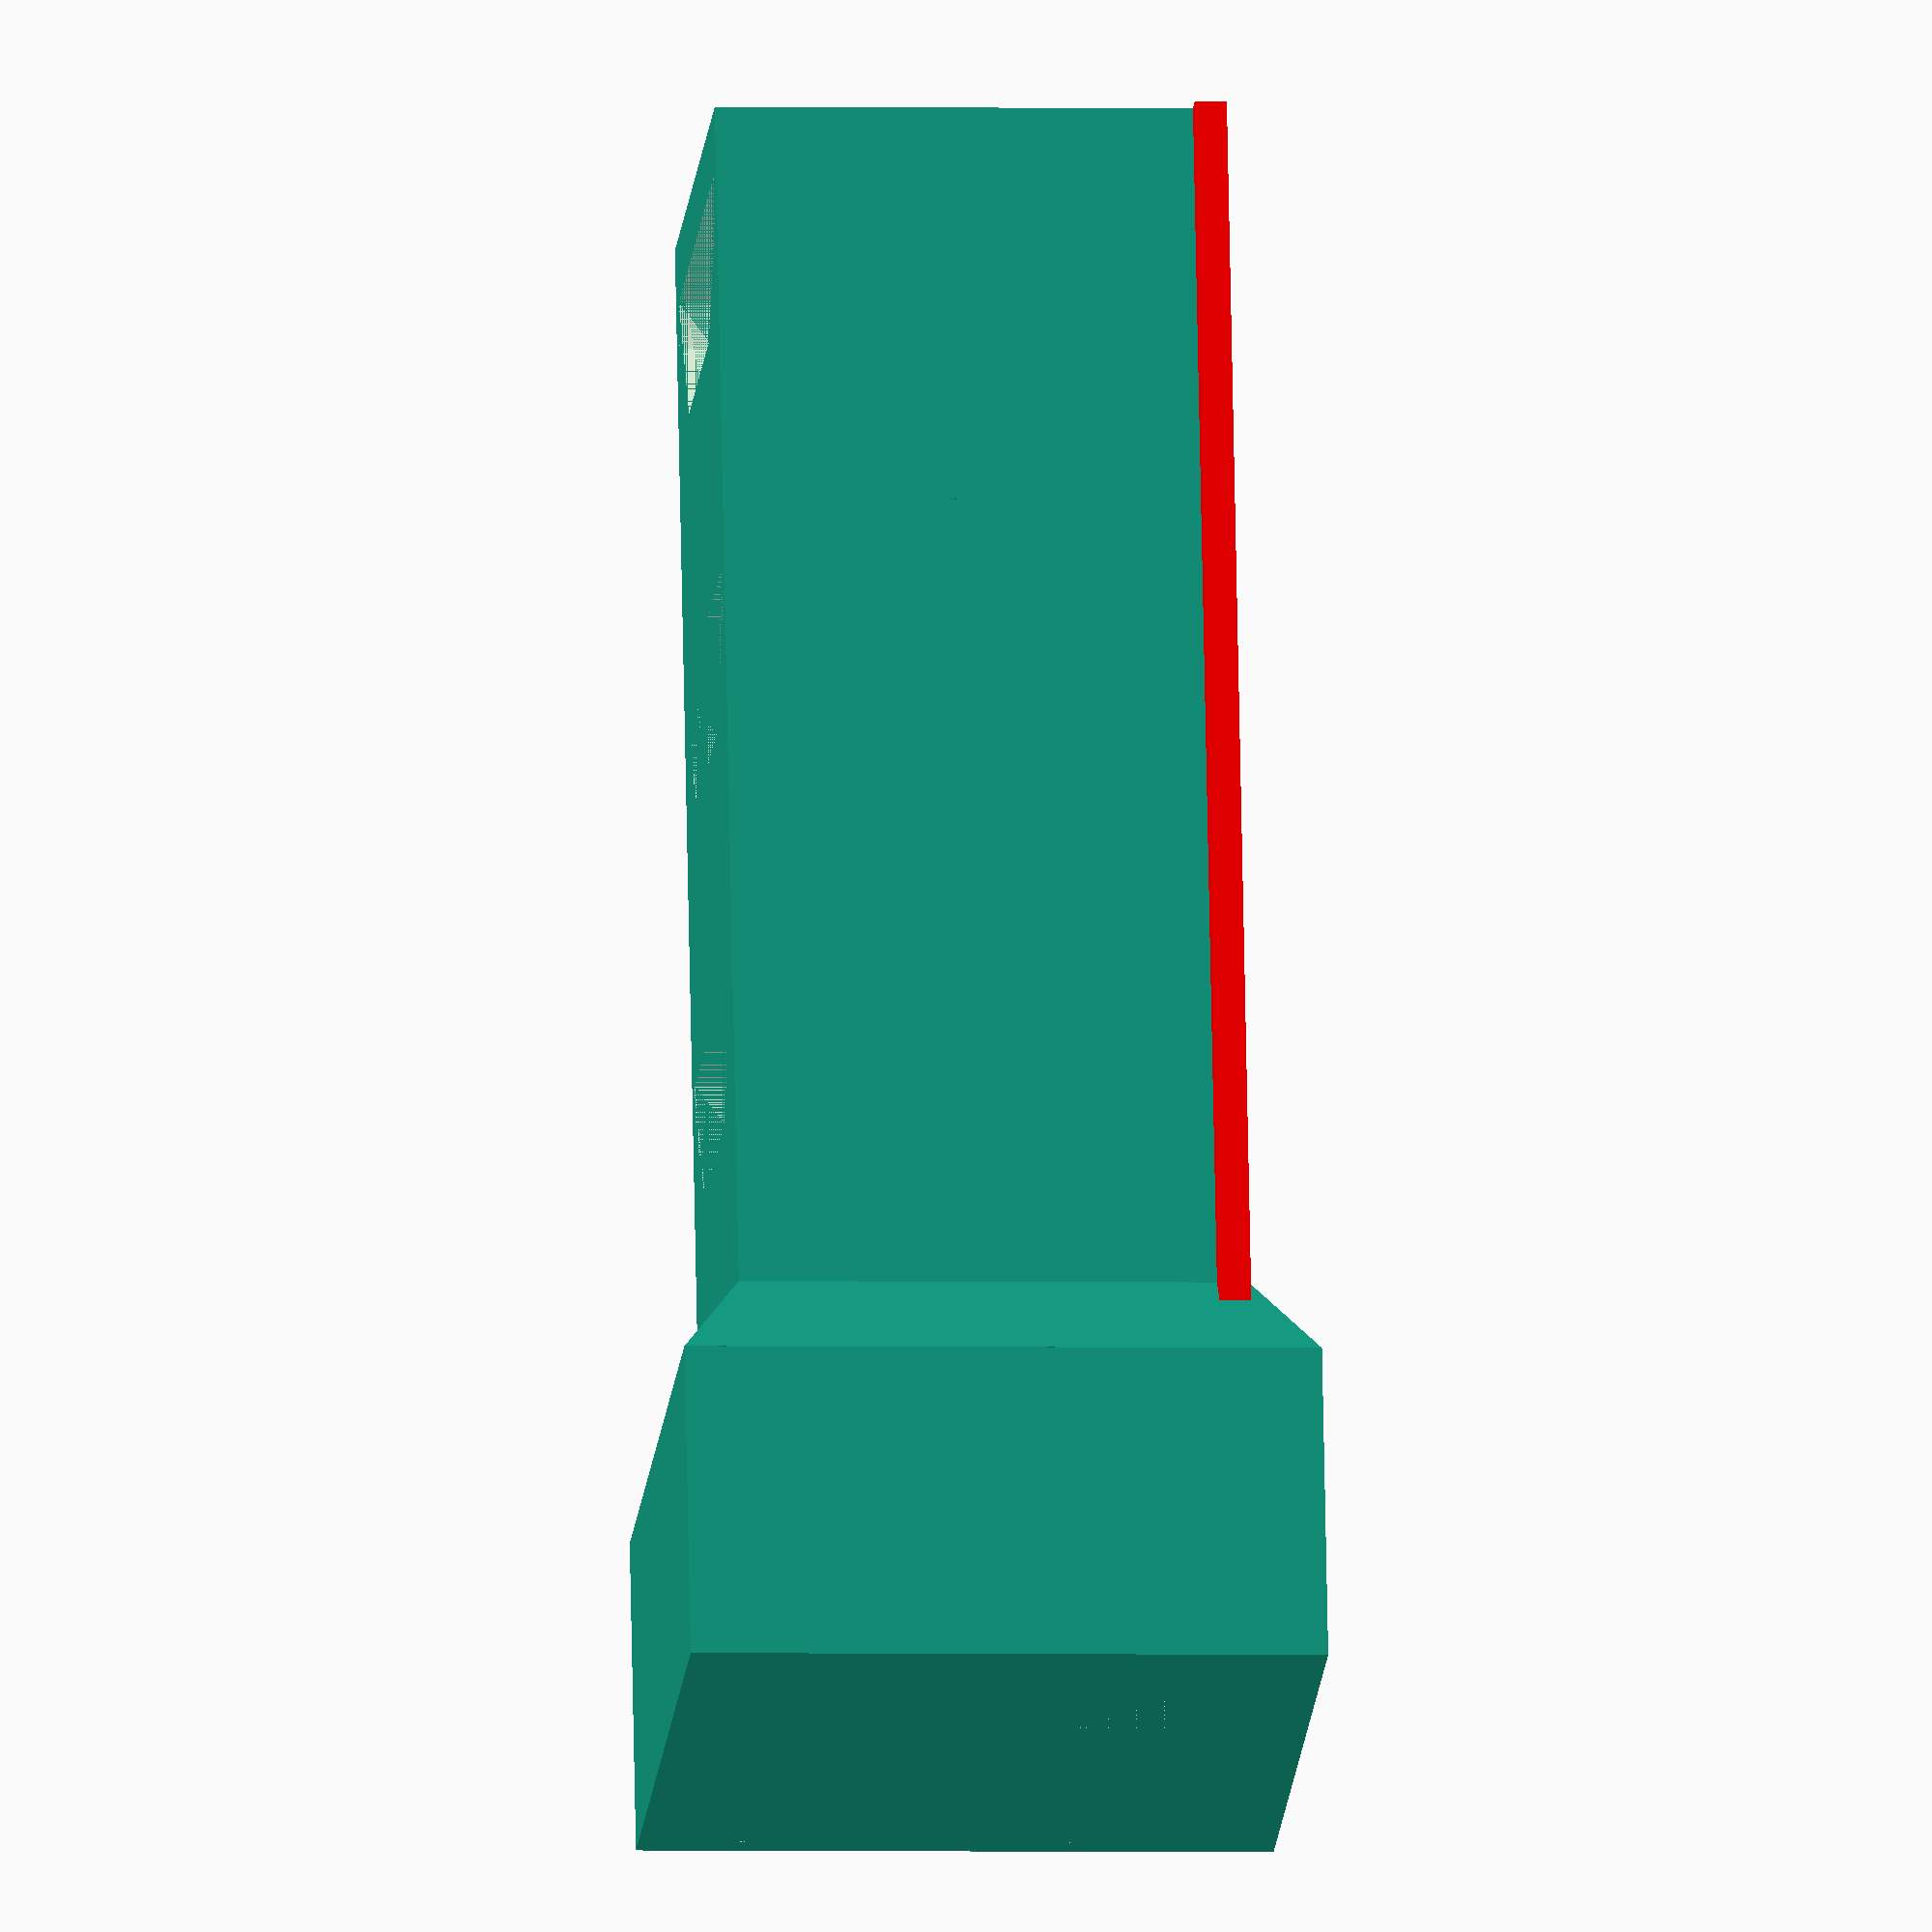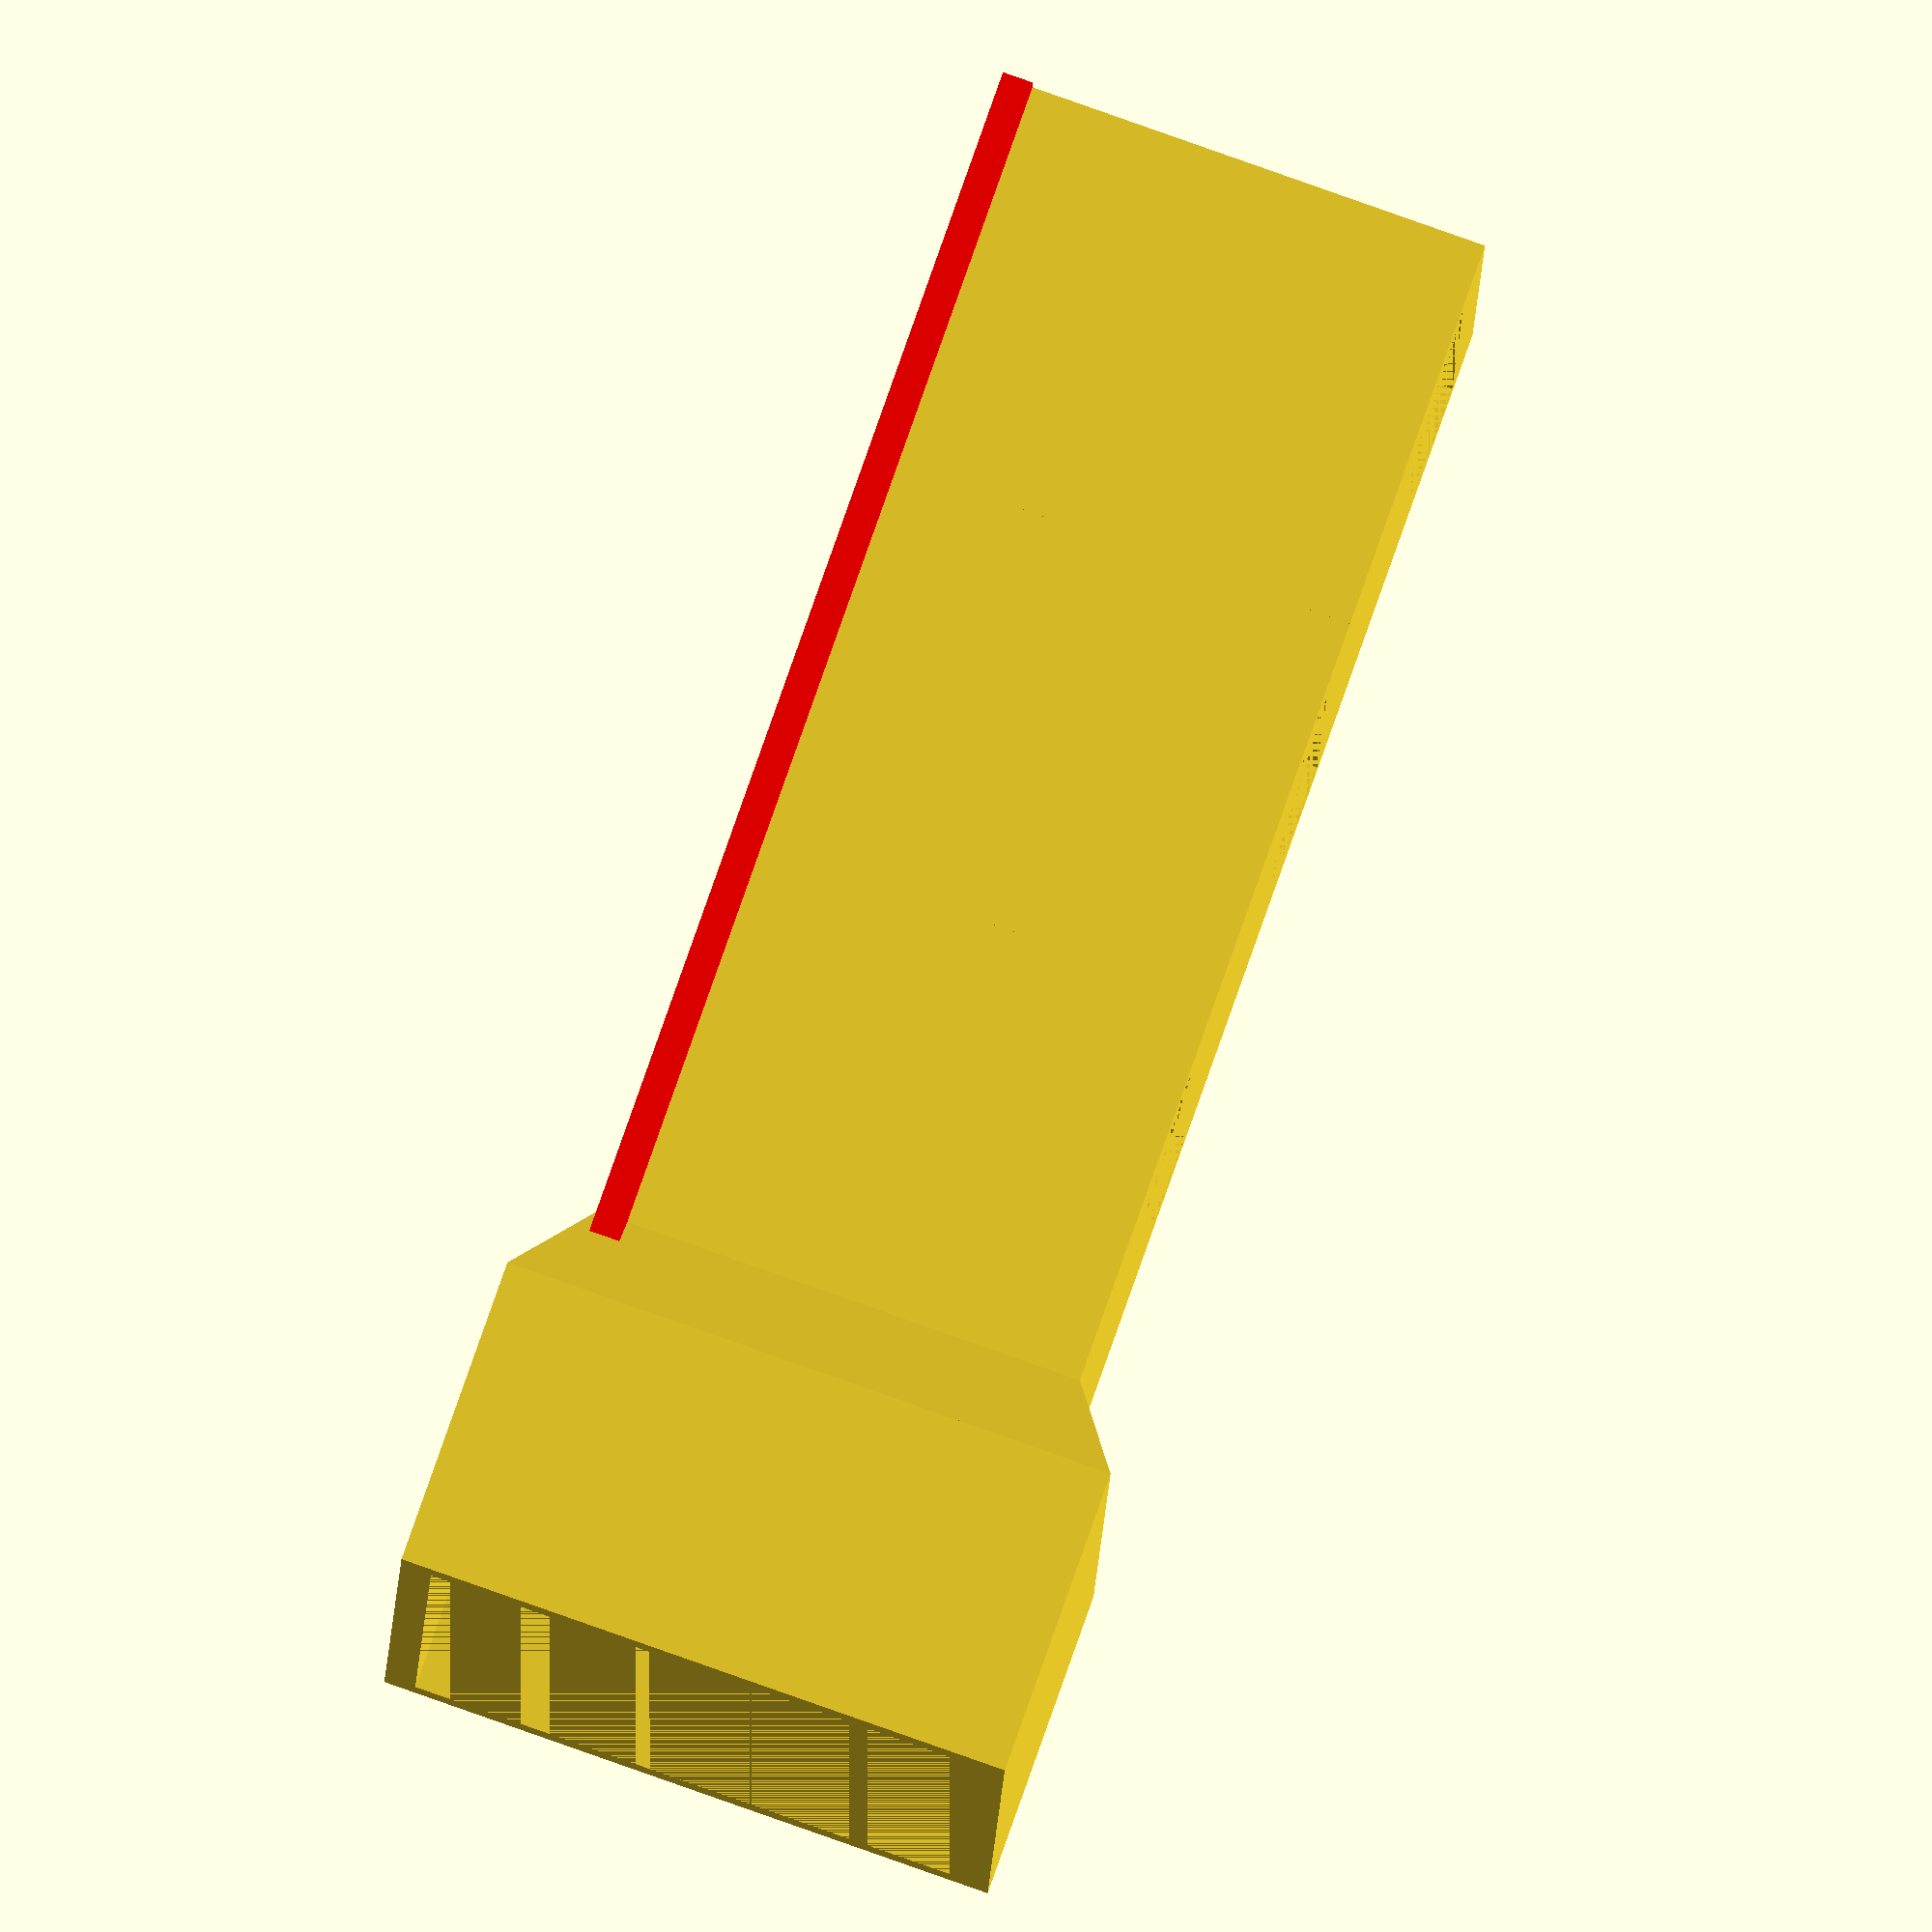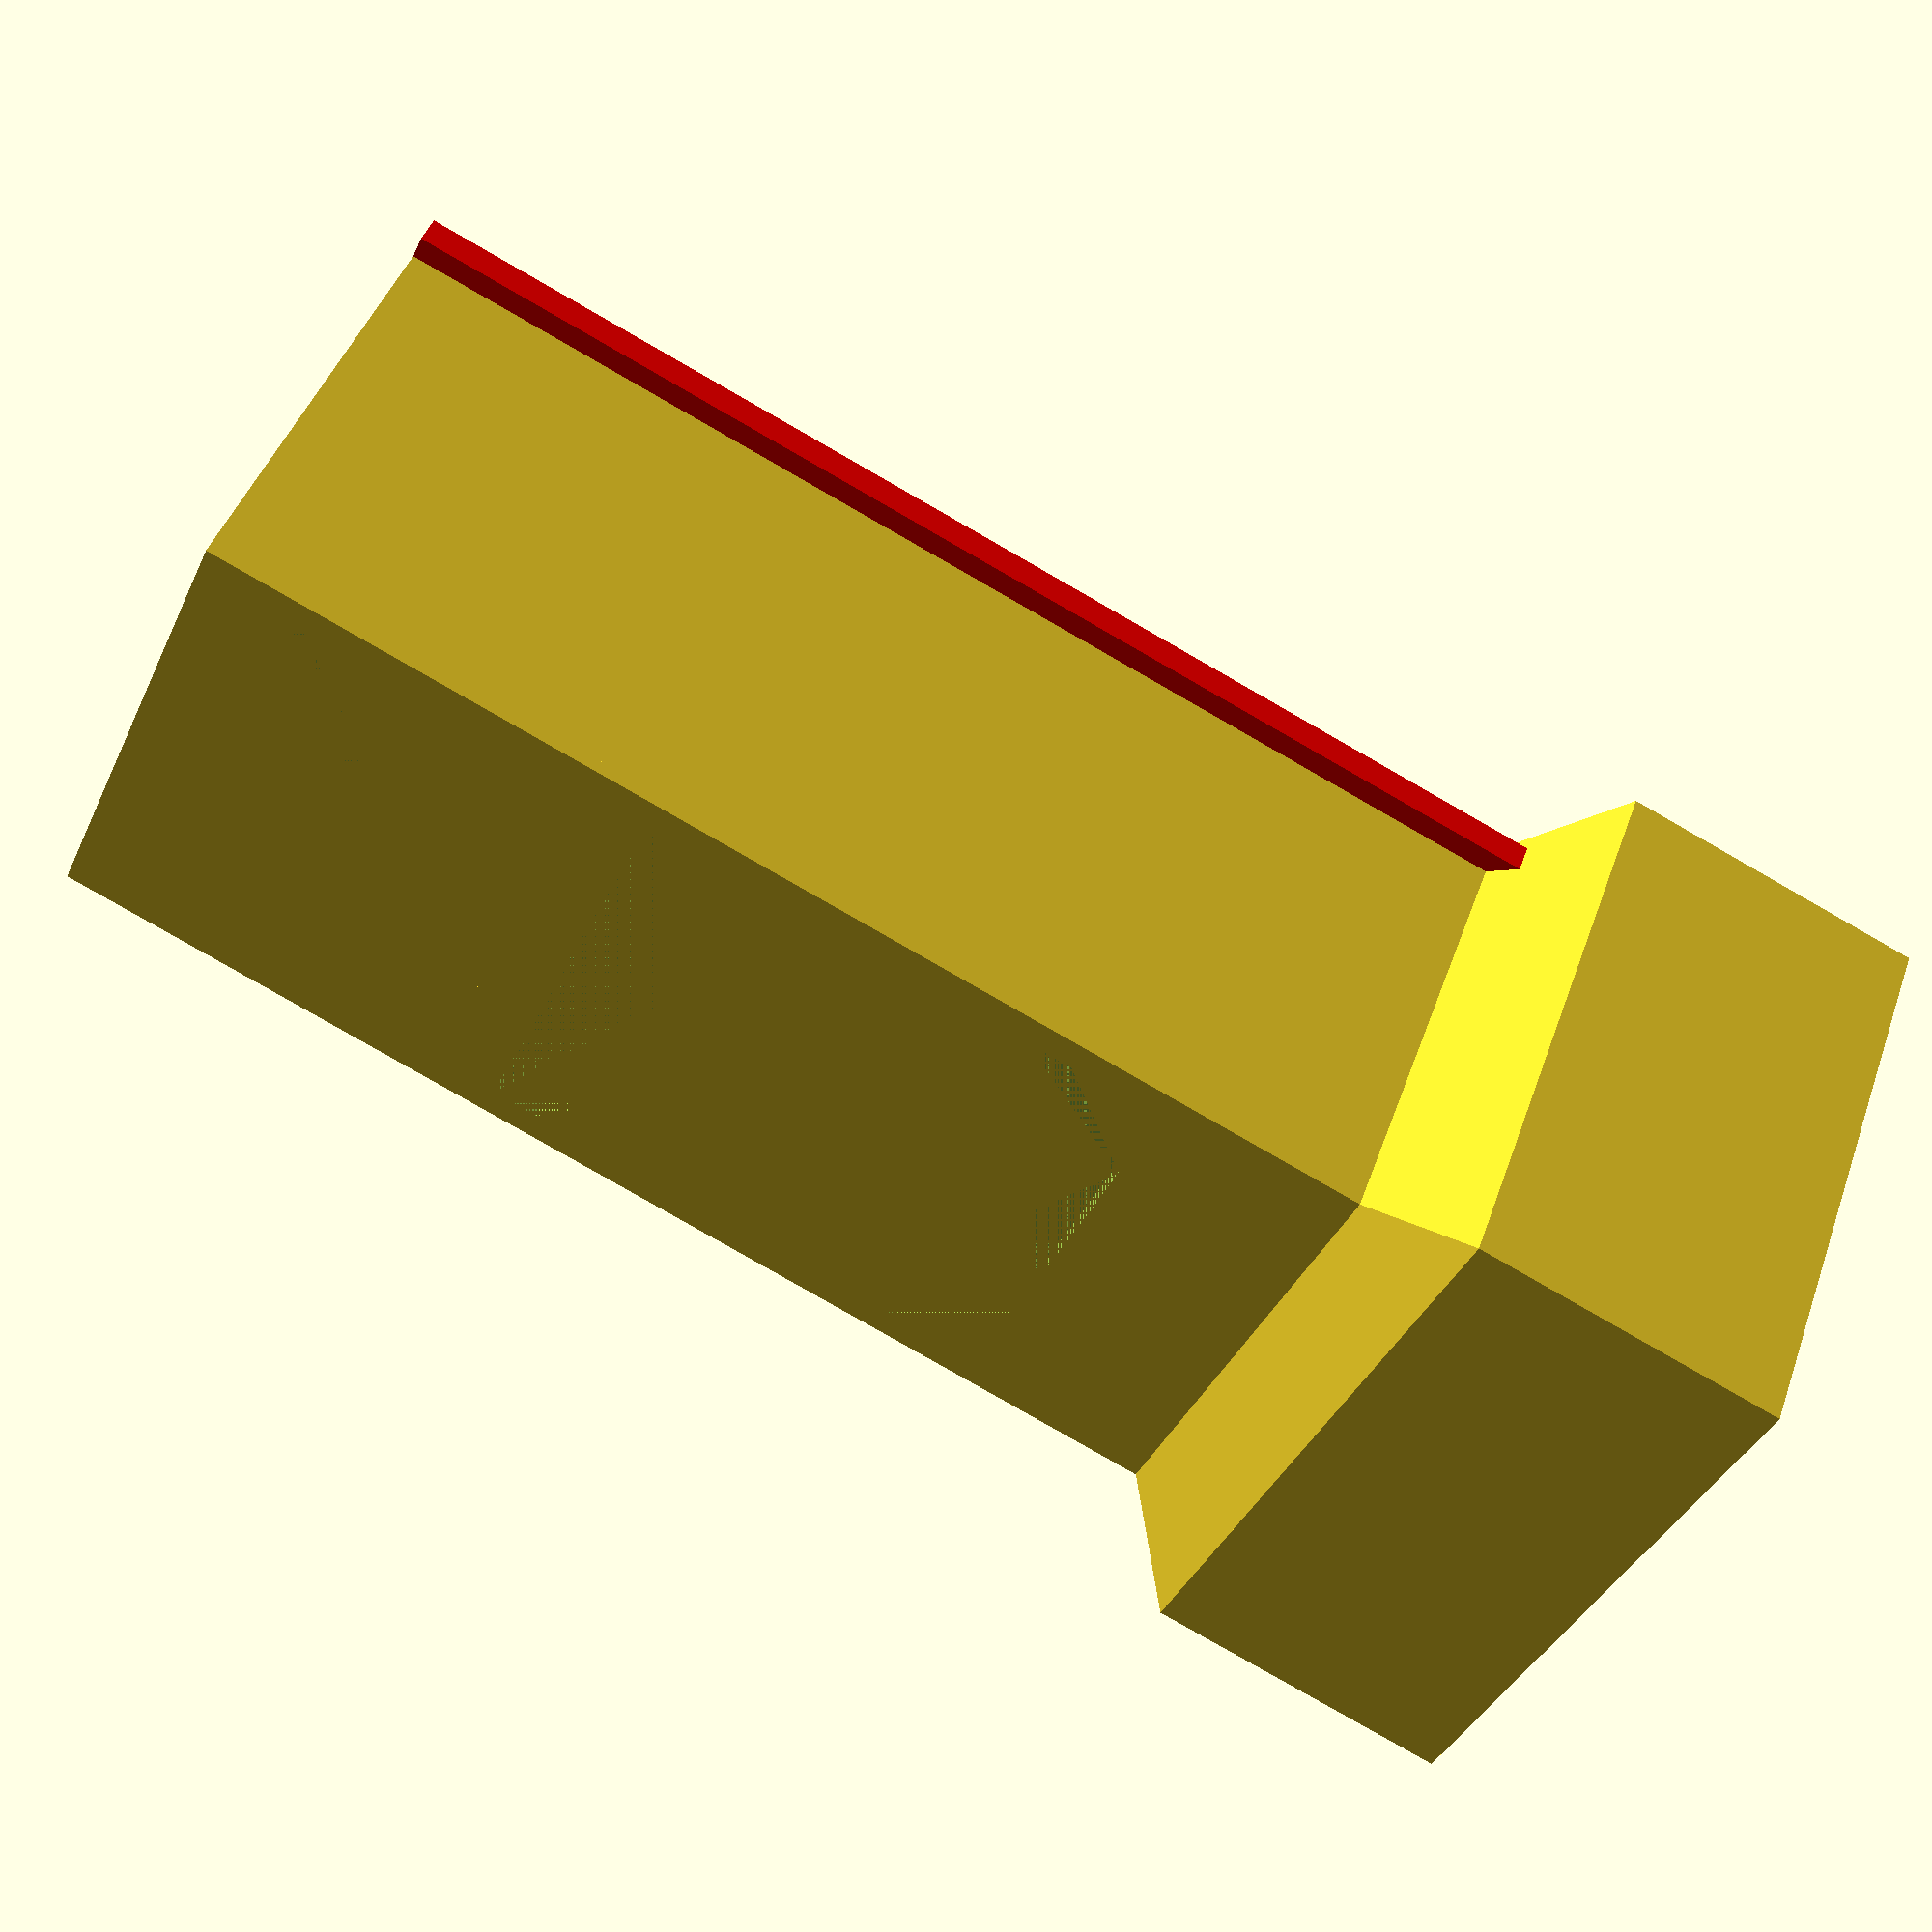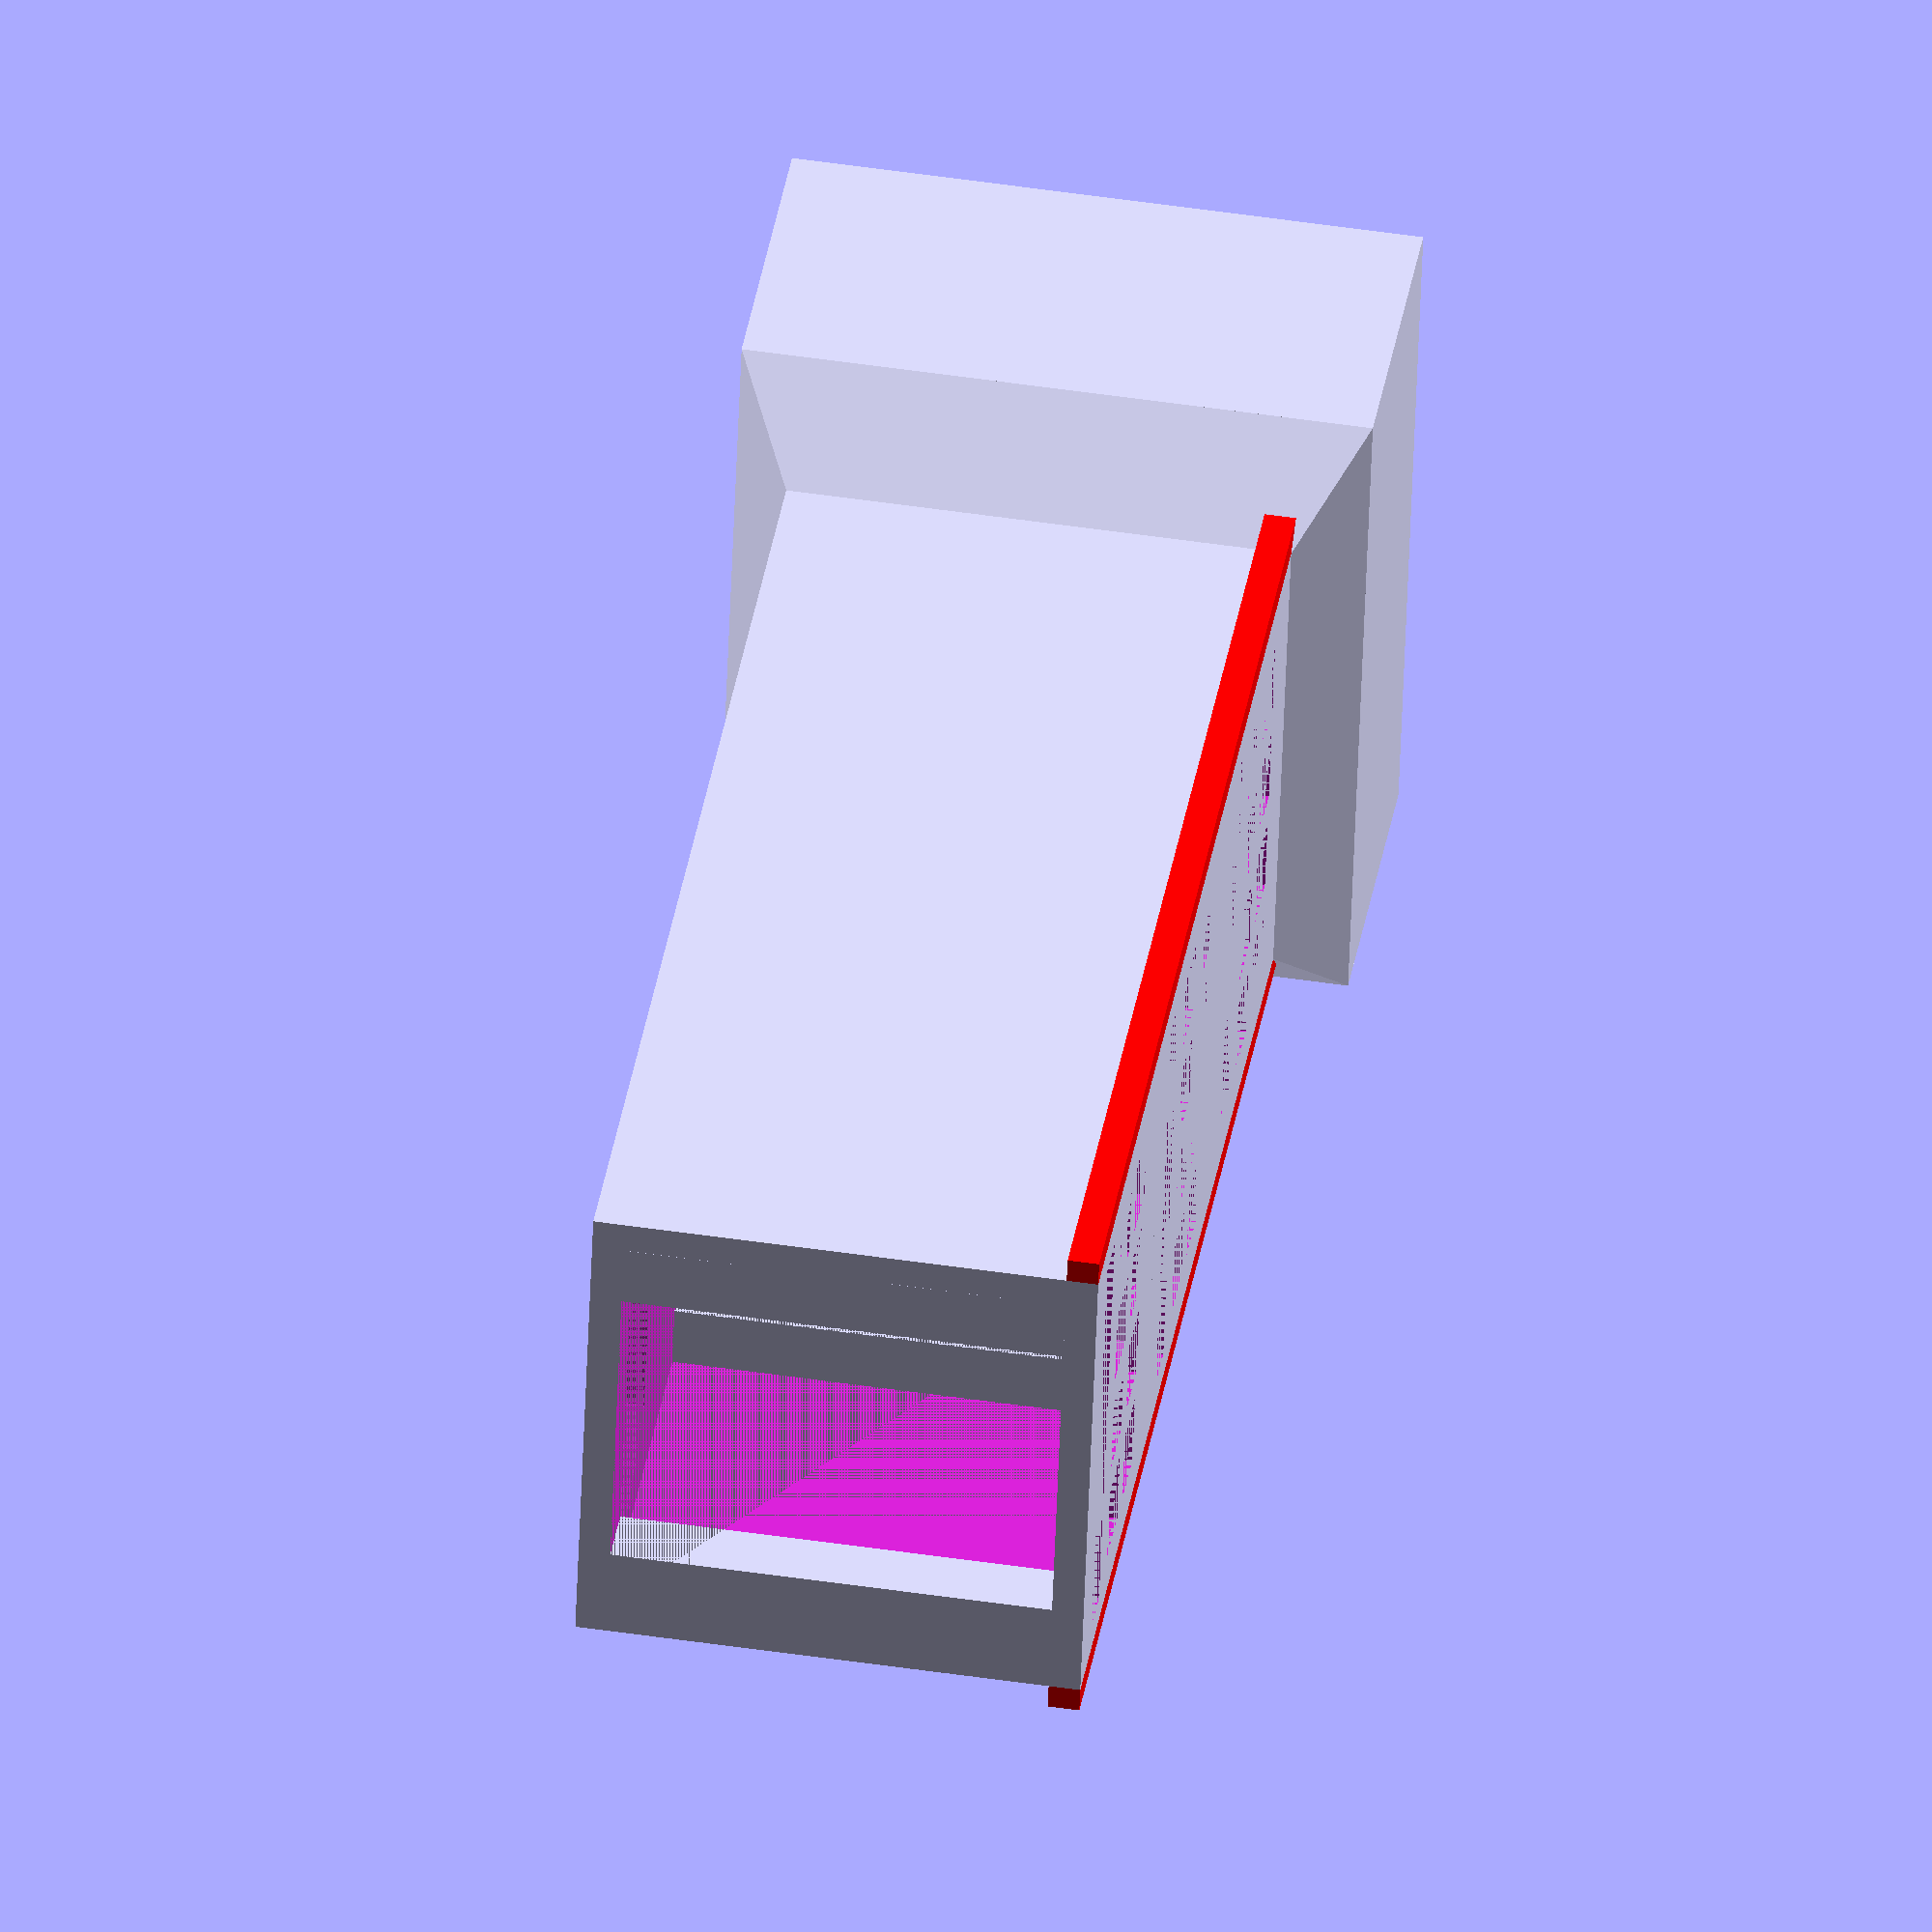
<openscad>
//Variables
cube_design = 1;
grid_pattern = "squares"; //squares, squares2 (rotated by 45°)
plexi_cube_width = 39; //39 for cube1, 32 for cube2
plexi_cube_length = 35; //35 for cube1, 30 for cube2
plexi_cube_depth = 20;
plexi_cube_thickness = 2;
plexi_cube_buffer = 0.5; //1mm room in every direction
insert_bar_height = 6; //needs to be the same as in the insert creator
insert_bar_length = 16; //needs to be the same as in the insert creator
insert_base_length = 28; //needs to be the same as "base plate length upper" in the insert creator
insert_thickness = 2; //needs to be the same as "base plate thickness" in the insert creator
insert_buffer = 1;
insert_distance_from_tube_end = 4;

tube_thickness = 2;

tube_width = 28;
tube_length = 28;
tube_depth = 25.5; // was 38.5
tube_count = 3; //number of tubes

security_bar_width = 4;

slide_bar_length = tube_depth+2;
slide_bar_width = 1.6; //decreased from 2 to 1,6 for buffer
slide_bar_height = 2;
//if square grid pattern

square_width = 5;
square_length = 4;
square_distance = 2;
number_squares_per_row = 4;
number_squares_per_column = 2;

//angle
tube_distance_left = (plexi_cube_width/2+plexi_cube_buffer+plexi_cube_thickness-tube_width/2-tube_thickness);
tube_distance_bottom = (plexi_cube_length/2+plexi_cube_buffer+plexi_cube_thickness-tube_length/2-tube_thickness);
angle_depth = max(tube_distance_left, tube_distance_bottom);
outer_cube_width = plexi_cube_width + 2*plexi_cube_thickness + 2*plexi_cube_buffer;
outer_cube_length = plexi_cube_length + 2*plexi_cube_thickness + 2*plexi_cube_buffer;

//module to show points of a polyhedron
module showPoints(v) {
    for (i = [0: len(v)-1]) {
        translate(v[i]) color("red") 
        text(str(i), font = "Courier New", size=1.5);
         
    }
}

//module to create a square grid pattern
module square_grid(){
    grid_width = square_width*number_squares_per_row + square_distance*(number_squares_per_row-1);
    grid_length = square_length*number_squares_per_column + square_distance*(number_squares_per_column-1);
translate([tube_width/2+tube_thickness-grid_width/2,tube_depth+angle_depth-(insert_distance_from_tube_end+insert_thickness+insert_buffer+insert_bar_height)+3,0])
translate([grid_width,0,0])
rotate([0,0,180])
for (j=[0:number_squares_per_column-1]){
for (i=[0:number_squares_per_row-1]){
    translate([i*(square_distance+square_width),j*(square_distance+square_length),0])cube([square_width,square_length,tube_thickness]);
    }
}
}

module square_grid2(){
    grid_width = square_width*number_squares_per_row + square_distance*(number_squares_per_row-1);
    grid_length = square_length*number_squares_per_column + square_distance*(number_squares_per_column-1);
translate([tube_width/2+tube_thickness-grid_width/2,tube_depth+angle_depth-(insert_distance_from_tube_end+insert_thickness+insert_buffer+insert_bar_height),0])
translate([grid_width-square_length/2,0,0])
rotate([0,0,180])
for (j=[0:number_squares_per_column-1]){
for (i=[0:number_squares_per_row-1]){
    translate([i*(square_distance+square_width),j*(square_distance+square_length),0])rotate([0,0,45])cube([square_width,square_length,tube_thickness]);
    }
}
}


//Complete Corpus
union(){

//plexi_cube part of the tube
difference(){
    cube([plexi_cube_width + 2*plexi_cube_thickness + 2*plexi_cube_buffer, plexi_cube_depth, plexi_cube_length+2*plexi_cube_thickness + 2*plexi_cube_buffer]);
    translate([plexi_cube_thickness,0,plexi_cube_thickness])cube([plexi_cube_width + 2*plexi_cube_buffer, plexi_cube_depth, plexi_cube_length + 2*plexi_cube_buffer]);
}

//angle
angle_points = [
    [0,0,0], //0
    [outer_cube_width,0,0],//1
    [outer_cube_width,0,outer_cube_length],//2
    [0,0,outer_cube_length],//3
    [tube_distance_left,0,tube_distance_bottom],//4
    [outer_cube_width-tube_distance_left,0,tube_distance_bottom],//5
    [outer_cube_width-tube_distance_left,0,outer_cube_length-tube_distance_bottom],//6
    [tube_distance_left,0,outer_cube_length-tube_distance_bottom],//7
    [tube_distance_left,angle_depth,tube_distance_bottom],//8
    [outer_cube_width-tube_distance_left,angle_depth,tube_distance_bottom],//9
    [outer_cube_width-tube_distance_left,angle_depth,outer_cube_length-tube_distance_bottom],//10
    [tube_distance_left,angle_depth,outer_cube_length-tube_distance_bottom],//11
    
];

*showPoints(angle_points);
angle_faces = [
    [1,0,4,5],
    [0,1,9,8],
    [5,4,8,9],
    [2,1,5,6],
    [1,2,10,9],
    [6,5,9,10],
    [3,2,6,7],
    [2,3,11,10],
    [7,6,10,11],
    [0,3,7,4],
    [3,0,8,11],
    [4,7,11,8],
];


translate([0,plexi_cube_depth,0])
polyhedron(angle_points, angle_faces);



//tube
translate([plexi_cube_width/2-tube_width/2 + plexi_cube_buffer,plexi_cube_depth ,plexi_cube_length/2-tube_length/2 + plexi_cube_buffer]) 
for(i=[0:tube_count-1]){
if (i==0){
translate([0,tube_depth*i,0])    
union(){
difference(){
    cube([tube_width+2*tube_thickness, tube_depth + angle_depth, tube_length + 2*tube_thickness]);
    translate([tube_thickness,0,tube_thickness])cube([tube_width, tube_depth + angle_depth, tube_length]);
    

insert_slot_upper_points = [
    [0,0,0], //0
    [insert_base_length,0,0],//1
    [insert_base_length,insert_thickness + insert_buffer, 0],//2
    [insert_base_length/2 + insert_bar_length/2,insert_thickness + insert_buffer + insert_bar_height,0],//3
    [insert_base_length/2 - insert_bar_length/2,insert_thickness + insert_buffer + insert_bar_height,0],//4
    [0,insert_thickness + insert_buffer, 0],//5
    [0,0,tube_thickness], //6
    [insert_base_length,0,tube_thickness],//7
    [insert_base_length,insert_thickness + insert_buffer, tube_thickness],//8
    [insert_base_length/2 + insert_bar_length/2,insert_thickness + insert_buffer + insert_bar_height,tube_thickness],//9
    [insert_base_length/2 - insert_bar_length/2,insert_thickness + insert_buffer + insert_bar_height,tube_thickness],//10
    [0,insert_thickness + insert_buffer, tube_thickness],//11
];

*showPoints(insert_slot_upper_points);

insert_slot_upper_faces = [
    [0,1,2,3,4,5],
    [0,5,11,6],
    [5,4,10,11],
    [4,3,9,10],
    [3,2,8,9],
    [2,1,7,8],
    [1,0,6,7],
    [11,10,9,8,7,6]
];

translate([tube_width/2+tube_thickness-insert_base_length/2,tube_depth+angle_depth-(insert_bar_height+insert_thickness+insert_buffer)-insert_distance_from_tube_end,tube_length+tube_thickness])translate([insert_base_length,insert_bar_height + insert_thickness + insert_buffer,0])rotate([0,0,180])polyhedron(insert_slot_upper_points,insert_slot_upper_faces);

translate([tube_width/2+tube_thickness-insert_base_length/2,tube_depth+angle_depth-(insert_thickness+insert_buffer)-insert_distance_from_tube_end,0])cube([insert_base_length,insert_thickness+insert_buffer,tube_thickness]);


if (grid_pattern == "squares") square_grid();
else if (grid_pattern == "squares2") square_grid2();   
    
}
translate([tube_thickness,tube_depth+angle_depth-insert_distance_from_tube_end,tube_thickness])cube([security_bar_width,insert_distance_from_tube_end,tube_length]);
translate([tube_width-tube_thickness,tube_depth+angle_depth-insert_distance_from_tube_end,tube_thickness])cube([security_bar_width,insert_distance_from_tube_end,tube_length]);
translate([-slide_bar_width,tube_depth+angle_depth-slide_bar_length,0])
color("red"){cube([slide_bar_width,slide_bar_length,slide_bar_height]); 
;
}
translate([tube_width+2*tube_thickness,tube_depth+angle_depth-slide_bar_length,0])
color("red"){cube([slide_bar_width,slide_bar_length,slide_bar_height]); 

}
}
}
else{
translate([0,tube_depth*i,0])    
union(){
difference(){
    translate([0,angle_depth,0])
    cube([tube_width+2*tube_thickness, tube_depth , tube_length + 2*tube_thickness]);
    translate([tube_thickness,0,tube_thickness])cube([tube_width, tube_depth + angle_depth, tube_length]);
    

insert_slot_upper_points = [
    [0,0,0], //0
    [insert_base_length,0,0],//1
    [insert_base_length,insert_thickness + insert_buffer, 0],//2
    [insert_base_length/2 + insert_bar_length/2,insert_thickness + insert_buffer + insert_bar_height,0],//3
    [insert_base_length/2 - insert_bar_length/2,insert_thickness + insert_buffer + insert_bar_height,0],//4
    [0,insert_thickness + insert_buffer, 0],//5
    [0,0,tube_thickness], //6
    [insert_base_length,0,tube_thickness],//7
    [insert_base_length,insert_thickness + insert_buffer, tube_thickness],//8
    [insert_base_length/2 + insert_bar_length/2,insert_thickness + insert_buffer + insert_bar_height,tube_thickness],//9
    [insert_base_length/2 - insert_bar_length/2,insert_thickness + insert_buffer + insert_bar_height,tube_thickness],//10
    [0,insert_thickness + insert_buffer, tube_thickness],//11
];

*showPoints(insert_slot_upper_points);

insert_slot_upper_faces = [
    [0,1,2,3,4,5],
    [0,5,11,6],
    [5,4,10,11],
    [4,3,9,10],
    [3,2,8,9],
    [2,1,7,8],
    [1,0,6,7],
    [11,10,9,8,7,6]
];

translate([tube_width/2+tube_thickness-insert_base_length/2,tube_depth+angle_depth-(insert_bar_height+insert_thickness+insert_buffer)-insert_distance_from_tube_end,tube_length+tube_thickness])translate([insert_base_length,insert_bar_height + insert_thickness + insert_buffer,0])rotate([0,0,180])polyhedron(insert_slot_upper_points,insert_slot_upper_faces);

translate([tube_width/2+tube_thickness-insert_base_length/2,tube_depth+angle_depth-(insert_thickness+insert_buffer)-insert_distance_from_tube_end,0])cube([insert_base_length,insert_thickness+insert_buffer,tube_thickness]);


if (grid_pattern == "squares") square_grid();
else if (grid_pattern == "squares2") square_grid2();   
    
}
translate([tube_thickness,tube_depth+angle_depth-insert_distance_from_tube_end,tube_thickness])cube([security_bar_width,insert_distance_from_tube_end,tube_length]);
translate([tube_width-tube_thickness,tube_depth+angle_depth-insert_distance_from_tube_end,tube_thickness])cube([security_bar_width,insert_distance_from_tube_end,tube_length]);
translate([-slide_bar_width,tube_depth+angle_depth-slide_bar_length,0])
color("red"){cube([slide_bar_width,slide_bar_length,slide_bar_height]); 
;
}
translate([tube_width+2*tube_thickness,tube_depth+angle_depth-slide_bar_length,0])
color("red"){cube([slide_bar_width,slide_bar_length,slide_bar_height]); 

}
}
}
}
}

// funnel

// darkener
</openscad>
<views>
elev=182.1 azim=165.8 roll=94.6 proj=o view=solid
elev=276.1 azim=94.2 roll=289.4 proj=o view=solid
elev=135.9 azim=113.8 roll=161.5 proj=p view=solid
elev=310.0 azim=77.4 roll=99.3 proj=o view=wireframe
</views>
